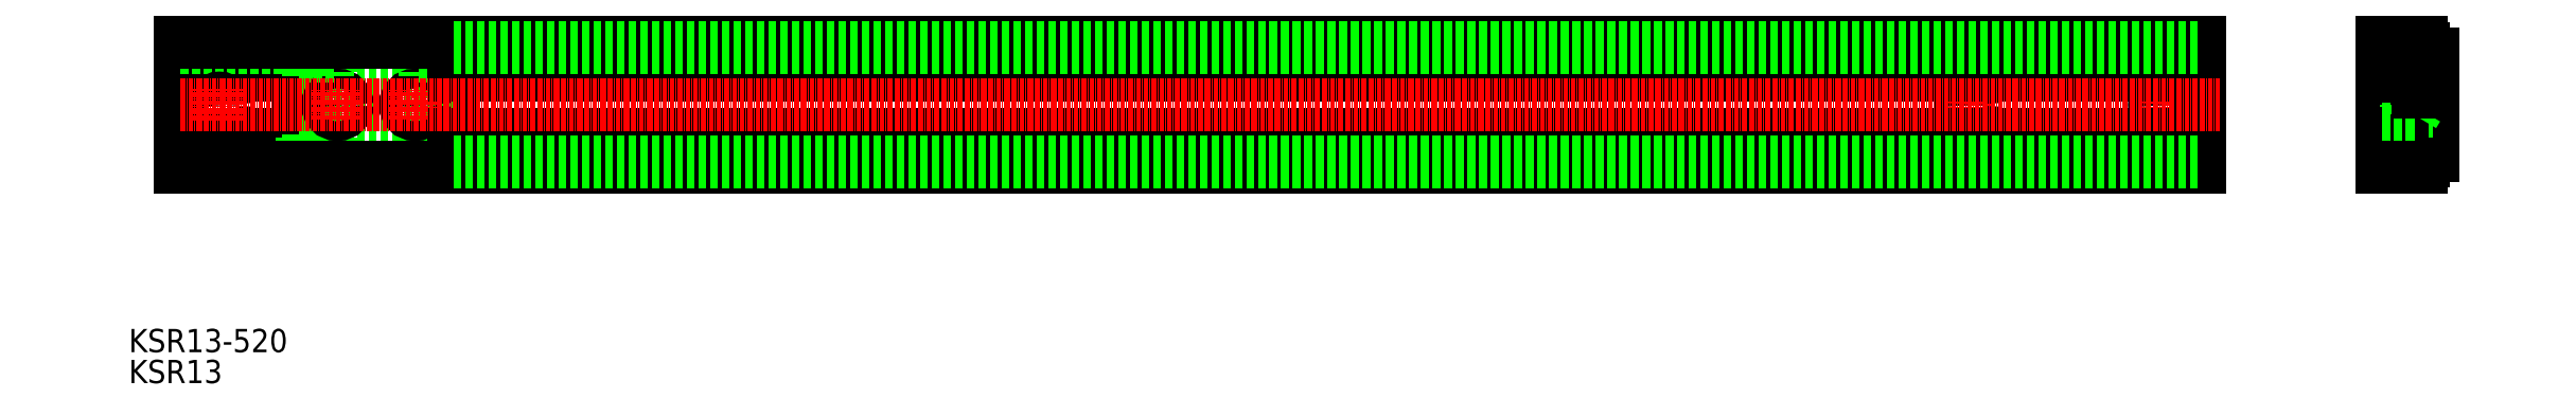
<metadata>
{"format":"dxf","ext":"dxf","renderer":"ezdxf+matplotlib","layout":"modelspace","background":"white","min_lineweight":24,"dpi":150}
</metadata>
<code>
0
SECTION
2
ENTITIES
0
TEXT
8
0
10
-294.8
20
240.1
30
0
40
6
1
KSR13-520
0
LINE
8
CENTER
10
293.3
20
322.4
30
0
11
293.3
21
285.4
31
0
0
LINE
8
0
10
285.5
20
319.9
30
0
11
285.5
21
303.9
31
0
0
LINE
8
0
10
294.8
20
316.4
30
0
11
294.8
21
307.1
31
0
0
LINE
8
0
10
291.8
20
316.4
30
0
11
291.8
21
303.9
31
0
0
LINE
8
0
10
287.3
20
319.9
30
0
11
287.3
21
311.4
31
0
0
LINE
8
0
10
298.5
20
317
30
0
11
298.5
21
303.9
31
0
0
LINE
8
0
10
297.3
20
317
30
0
11
297.3
21
303.9
31
0
0
LINE
8
0
10
287.8
20
317
30
0
11
287.8
21
311.6
31
0
0
LINE
8
0
10
289
20
317
30
0
11
289
21
311.6
31
0
0
LINE
8
0
10
289.3
20
312.4
30
0
11
289.3
21
316.4
31
0
0
LINE
8
CENTER
10
281.8
20
303.9
30
0
11
301.5
21
303.9
31
0
0
LINE
8
0
10
285.5
20
287.9
30
0
11
285.5
21
303.9
31
0
0
LINE
8
0
10
298.5
20
290.8
30
0
11
298.5
21
303.9
31
0
0
LINE
8
0
10
291.8
20
291.4
30
0
11
291.8
21
303.9
31
0
0
LINE
8
0
10
297.3
20
290.8
30
0
11
297.3
21
303.9
31
0
0
LINE
8
0
10
294.8
20
300.6
30
0
11
294.8
21
307.1
31
0
0
LINE
8
0
10
290.5
20
289.4
30
0
11
296
21
289.4
31
0
0
LINE
8
0
10
290.7
20
287.9
30
0
11
295.6
21
287.9
31
0
0
LINE
8
0
10
290.7
20
289.1
30
0
11
295.6
21
289.1
31
0
0
LINE
8
0
10
287.3
20
296.4
30
0
11
295.8
21
296.4
31
0
0
LINE
8
0
10
289.3
20
295.4
30
0
11
297.3
21
295.4
31
0
0
LINE
8
0
10
289.3
20
291.4
30
0
11
297.3
21
291.4
31
0
0
LINE
8
0
10
294.8
20
291.4
30
0
11
294.8
21
300.6
31
0
0
ARC
8
0
10
295.6
20
290.8
30
0
40
1.7
50
270
51
0
0
ARC
8
0
10
295.6
20
290.8
30
0
40
2.9
50
270
51
0
0
LINE
8
0
10
296
20
289.4
30
0
11
296
21
291.4
31
0
0
LINE
8
0
10
295.5
20
296.4
30
0
11
295.5
21
300.6
31
0
0
LINE
8
0
10
295.8
20
295.4
30
0
11
295.8
21
296.4
31
0
0
LINE
8
0
10
294.8
20
300.6
30
0
11
295.5
21
300.6
31
0
0
LINE
8
0
10
289
20
290.8
30
0
11
289
21
296.2
31
0
0
LINE
8
0
10
289.3
20
291.4
30
0
11
289.3
21
295.4
31
0
0
LINE
8
0
10
287.8
20
290.8
30
0
11
287.8
21
296.2
31
0
0
LINE
8
0
10
287.3
20
287.9
30
0
11
287.3
21
296.4
31
0
0
ARC
8
0
10
290.7
20
290.8
30
0
40
2.9
50
180
51
270
0
LINE
8
0
10
290.5
20
289.4
30
0
11
290.5
21
291.4
31
0
0
ARC
8
0
10
290.7
20
290.8
30
0
40
1.7
50
180
51
270
0
LINE
8
0
10
287.3
20
287.9
30
0
11
285.5
21
287.9
31
0
0
LINE
8
0
10
287.8
20
296.2
30
0
11
289
21
296.2
31
0
0
LINE
8
0
10
290.8
20
295.4
30
0
11
290.8
21
296.4
31
0
0
LINE
8
0
10
291.8
20
301.4
30
0
11
294.8
21
301.4
31
0
0
LINE
8
0
10
291.8
20
306.4
30
0
11
294.8
21
306.4
31
0
0
LINE
8
0
10
285.5
20
301.4
30
0
11
293.5
21
301.4
31
0
0
LINE
8
0
10
285.5
20
301.6
30
0
11
293.5
21
301.6
31
0
0
LINE
8
0
10
287.3
20
311.4
30
0
11
295.8
21
311.4
31
0
0
LINE
8
0
10
285.5
20
306.4
30
0
11
293.5
21
306.4
31
0
0
LINE
8
0
10
285.5
20
306.1
30
0
11
293.5
21
306.1
31
0
0
LINE
8
0
10
289.3
20
312.4
30
0
11
297.3
21
312.4
31
0
0
LINE
8
0
10
295.5
20
311.4
30
0
11
295.5
21
307.1
31
0
0
LINE
8
0
10
297.3
20
302.1
30
0
11
298.5
21
302.1
31
0
0
LINE
8
0
10
297.3
20
305.6
30
0
11
298.5
21
305.6
31
0
0
LINE
8
0
10
293.5
20
306.4
30
0
11
293.5
21
303.9
31
0
0
LINE
8
0
10
293.5
20
306.4
30
0
11
294.8
21
304.2
31
0
0
LINE
8
0
10
293.5
20
301.4
30
0
11
293.5
21
303.9
31
0
0
LINE
8
0
10
293.5
20
301.4
30
0
11
294.8
21
303.5
31
0
0
LINE
8
0
10
294.8
20
307.1
30
0
11
295.5
21
307.1
31
0
0
LINE
8
0
10
295.8
20
312.4
30
0
11
295.8
21
311.4
31
0
0
LINE
8
0
10
287.8
20
311.6
30
0
11
289
21
311.6
31
0
0
LINE
8
0
10
290.8
20
312.4
30
0
11
290.8
21
311.4
31
0
0
LINE
8
CENTER
10
-216.1
20
285.9
30
0
11
-216.1
21
322
31
0
0
LINE
8
CENTER
10
-246.1
20
285.9
30
0
11
-246.1
21
322
31
0
0
LINE
8
0
10
-211.1
20
287.9
30
0
11
-211.1
21
319.9
31
0
0
LINE
8
0
10
-251.1
20
287.9
30
0
11
-251.1
21
319.9
31
0
0
LINE
8
0
10
-281.4
20
287.9
30
0
11
-281.4
21
319.9
31
0
0
LINE
8
0
10
-281.4
20
289.1
30
0
11
-251.1
21
289.1
31
0
0
LINE
8
0
10
-281.4
20
296.2
30
0
11
-251.1
21
296.2
31
0
0
LINE
8
0
10
-251.1
20
296.4
30
0
11
-211.1
21
296.4
31
0
0
LINE
8
0
10
-242.1
20
291.4
30
0
11
-250.1
21
291.4
31
0
0
LINE
8
0
10
-243.3
20
289.4
30
0
11
-248.8
21
289.4
31
0
0
LINE
8
0
10
-242.1
20
295.4
30
0
11
-250.1
21
295.4
31
0
0
LINE
8
0
10
-250.1
20
295.4
30
0
11
-250.1
21
291.4
31
0
0
LINE
8
0
10
-248.8
20
289.4
30
0
11
-248.8
21
291.4
31
0
0
LINE
8
0
10
-248.6
20
295.4
30
0
11
-248.6
21
296.4
31
0
0
LINE
8
0
10
-242.1
20
291.4
30
0
11
-242.1
21
295.4
31
0
0
LINE
8
0
10
-243.3
20
289.4
30
0
11
-243.3
21
291.4
31
0
0
LINE
8
0
10
-243.6
20
295.4
30
0
11
-243.6
21
296.4
31
0
0
LINE
8
0
10
-212.1
20
291.4
30
0
11
-220.1
21
291.4
31
0
0
LINE
8
0
10
-212.1
20
295.4
30
0
11
-220.1
21
295.4
31
0
0
LINE
8
0
10
-220.1
20
295.4
30
0
11
-220.1
21
291.4
31
0
0
LINE
8
0
10
-212.1
20
291.4
30
0
11
-212.1
21
295.4
31
0
0
LINE
8
0
10
-213.3
20
289.4
30
0
11
-218.8
21
289.4
31
0
0
LINE
8
0
10
-218.8
20
289.4
30
0
11
-218.8
21
291.4
31
0
0
LINE
8
0
10
-213.3
20
289.4
30
0
11
-213.3
21
291.4
31
0
0
LINE
8
0
10
-218.6
20
295.4
30
0
11
-218.6
21
296.4
31
0
0
LINE
8
0
10
-213.6
20
295.4
30
0
11
-213.6
21
296.4
31
0
0
LINE
8
0
10
-281.4
20
311.6
30
0
11
-251.1
21
311.6
31
0
0
LINE
8
0
10
-281.4
20
318.7
30
0
11
-251.1
21
318.7
31
0
0
LINE
8
0
10
290.5
20
318.4
30
0
11
296
21
318.4
31
0
0
LINE
8
0
10
290.7
20
319.9
30
0
11
295.6
21
319.9
31
0
0
LINE
8
0
10
290.7
20
318.7
30
0
11
295.6
21
318.7
31
0
0
LINE
8
0
10
289.3
20
316.4
30
0
11
297.3
21
316.4
31
0
0
ARC
8
0
10
295.6
20
317
30
0
40
1.7
50
0
51
90
0
ARC
8
0
10
295.6
20
317
30
0
40
2.9
50
0
51
90
0
LINE
8
0
10
296
20
318.4
30
0
11
296
21
316.4
31
0
0
ARC
8
0
10
290.7
20
317
30
0
40
2.9
50
90
51
180
0
ARC
8
0
10
290.7
20
317
30
0
40
1.7
50
90
51
180
0
LINE
8
0
10
290.5
20
318.4
30
0
11
290.5
21
316.4
31
0
0
LINE
8
0
10
285.5
20
319.9
30
0
11
287.3
21
319.9
31
0
0
CIRCLE
8
0
10
-271.4
20
303.9
30
0
40
1.75
0
LINE
8
CENTER
10
-271.4
20
299.8
30
0
11
-271.4
21
307.9
31
0
0
LINE
8
0
10
-251.1
20
300.6
30
0
11
-211.1
21
300.6
31
0
0
LINE
8
0
10
-251.1
20
307.1
30
0
11
-211.1
21
307.1
31
0
0
LINE
8
0
10
-251.1
20
311.4
30
0
11
-211.1
21
311.4
31
0
0
LINE
8
0
10
-242.1
20
316.4
30
0
11
-242.1
21
312.4
31
0
0
LINE
8
0
10
-250.1
20
312.4
30
0
11
-250.1
21
316.4
31
0
0
LINE
8
0
10
-242.1
20
312.4
30
0
11
-250.1
21
312.4
31
0
0
LINE
8
0
10
-248.6
20
312.4
30
0
11
-248.6
21
311.4
31
0
0
CIRCLE
8
0
10
-241.1
20
303.9
30
0
40
2
0
CIRCLE
8
0
10
-241.1
20
303.9
30
0
40
2.5
0
LINE
8
CENTER
10
-241.1
20
300
30
0
11
-241.1
21
307.7
31
0
0
LINE
8
0
10
-243.6
20
312.4
30
0
11
-243.6
21
311.4
31
0
0
LINE
8
0
10
-242.1
20
316.4
30
0
11
-250.1
21
316.4
31
0
0
LINE
8
0
10
-243.3
20
318.4
30
0
11
-248.8
21
318.4
31
0
0
LINE
8
0
10
-248.8
20
318.4
30
0
11
-248.8
21
316.4
31
0
0
LINE
8
0
10
-243.3
20
318.4
30
0
11
-243.3
21
316.4
31
0
0
LINE
8
0
10
-220.1
20
312.4
30
0
11
-220.1
21
316.4
31
0
0
LINE
8
0
10
-212.1
20
316.4
30
0
11
-212.1
21
312.4
31
0
0
CIRCLE
8
0
10
-221.1
20
303.9
30
0
40
2.5
0
LINE
8
0
10
-212.1
20
312.4
30
0
11
-220.1
21
312.4
31
0
0
CIRCLE
8
0
10
-221.1
20
303.9
30
0
40
2
0
LINE
8
CENTER
10
-221.1
20
300
30
0
11
-221.1
21
307.7
31
0
0
LINE
8
0
10
-218.6
20
312.4
30
0
11
-218.6
21
311.4
31
0
0
LINE
8
0
10
-213.6
20
312.4
30
0
11
-213.6
21
311.4
31
0
0
LINE
8
0
10
-212.1
20
316.4
30
0
11
-220.1
21
316.4
31
0
0
LINE
8
0
10
-213.3
20
318.4
30
0
11
-213.3
21
316.4
31
0
0
LINE
8
0
10
-218.8
20
318.4
30
0
11
-218.8
21
316.4
31
0
0
LINE
8
0
10
-213.3
20
318.4
30
0
11
-218.8
21
318.4
31
0
0
LINE
8
CENTER
10
178.6
20
299.6
30
0
11
178.6
21
308.1
31
0
0
CIRCLE
8
0
10
178.6
20
303.9
30
0
40
1.75
0
LINE
8
CENTER
10
228.6
20
299.6
30
0
11
228.6
21
308.1
31
0
0
CIRCLE
8
0
10
228.6
20
303.9
30
0
40
1.75
0
LINE
8
0
10
238.6
20
287.9
30
0
11
238.6
21
319.9
31
0
0
LINE
8
0
10
-281.4
20
319.9
30
0
11
238.6
21
319.9
31
0
0
LINE
8
0
10
-281.4
20
287.9
30
0
11
238.6
21
287.9
31
0
0
LINE
8
0
10
-211.1
20
296.2
30
0
11
238.6
21
296.2
31
0
0
LINE
8
0
10
-211.1
20
311.6
30
0
11
238.6
21
311.6
31
0
0
LINE
8
0
10
-211.1
20
318.7
30
0
11
238.6
21
318.7
31
0
0
LINE
8
CENTER
10
-281.4
20
303.9
30
0
11
243.6
21
303.9
31
0
0
LINE
8
0
10
-211.1
20
289.1
30
0
11
238.6
21
289.1
31
0
0
TEXT
8
0
10
-294.8
20
232.1
30
0
40
6
1
KSR13
0
ENDSEC
0
EOF

</code>
